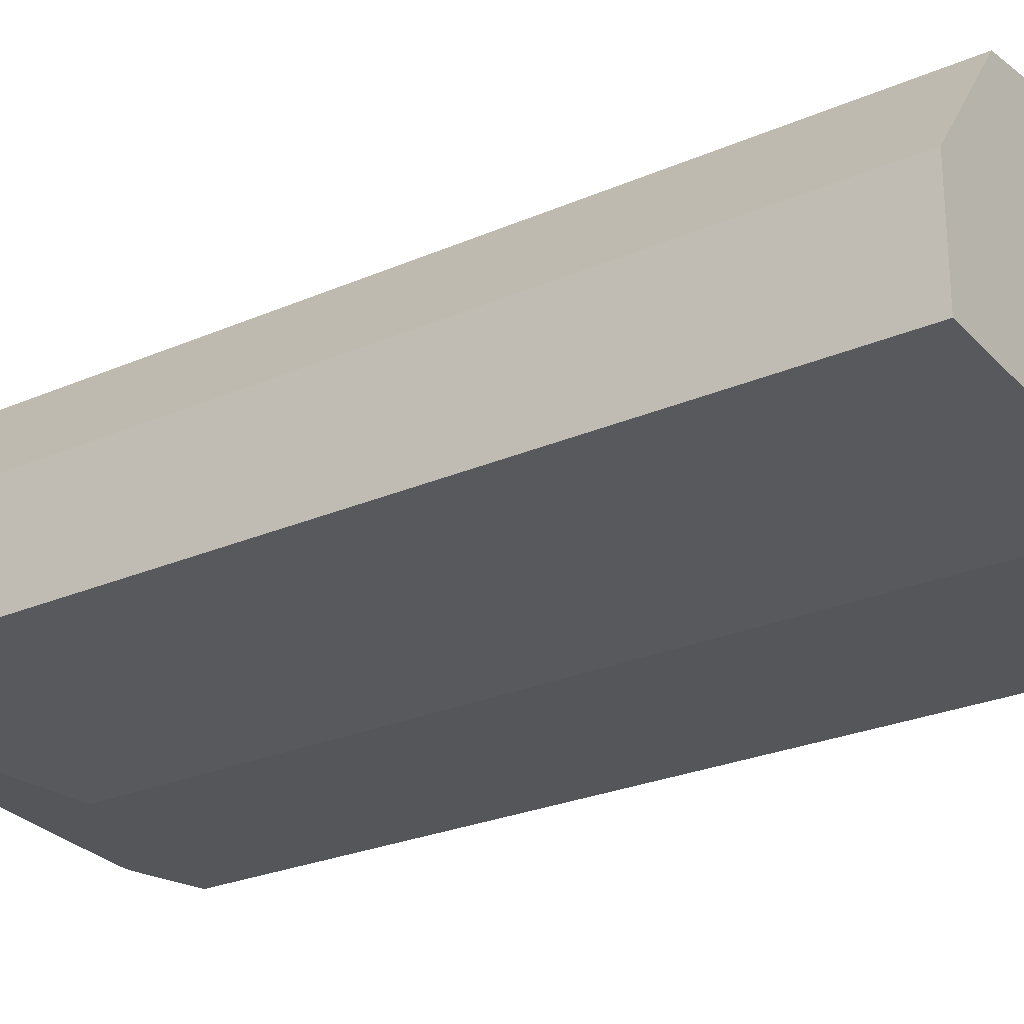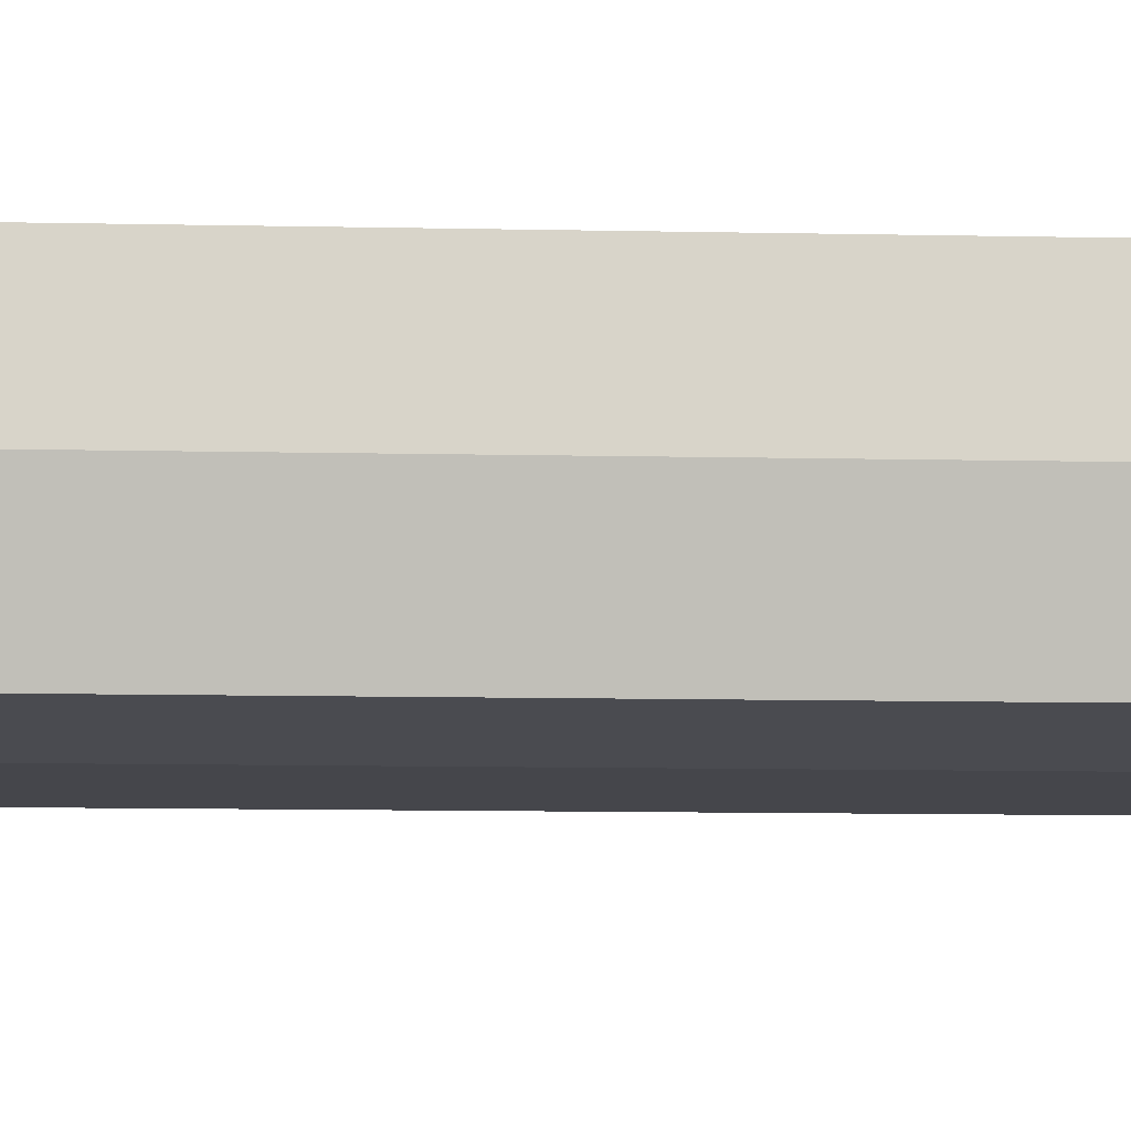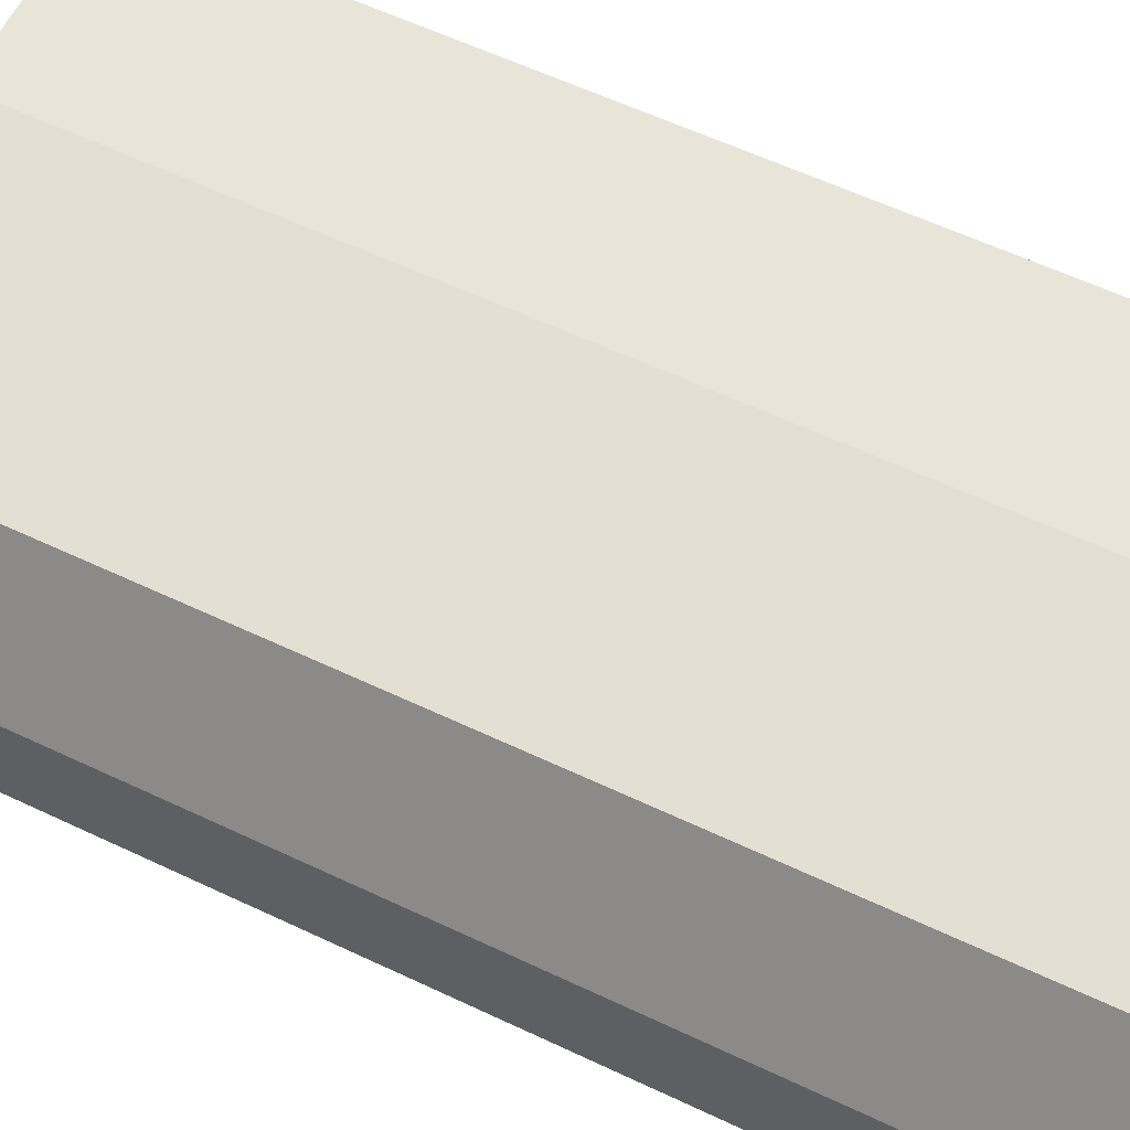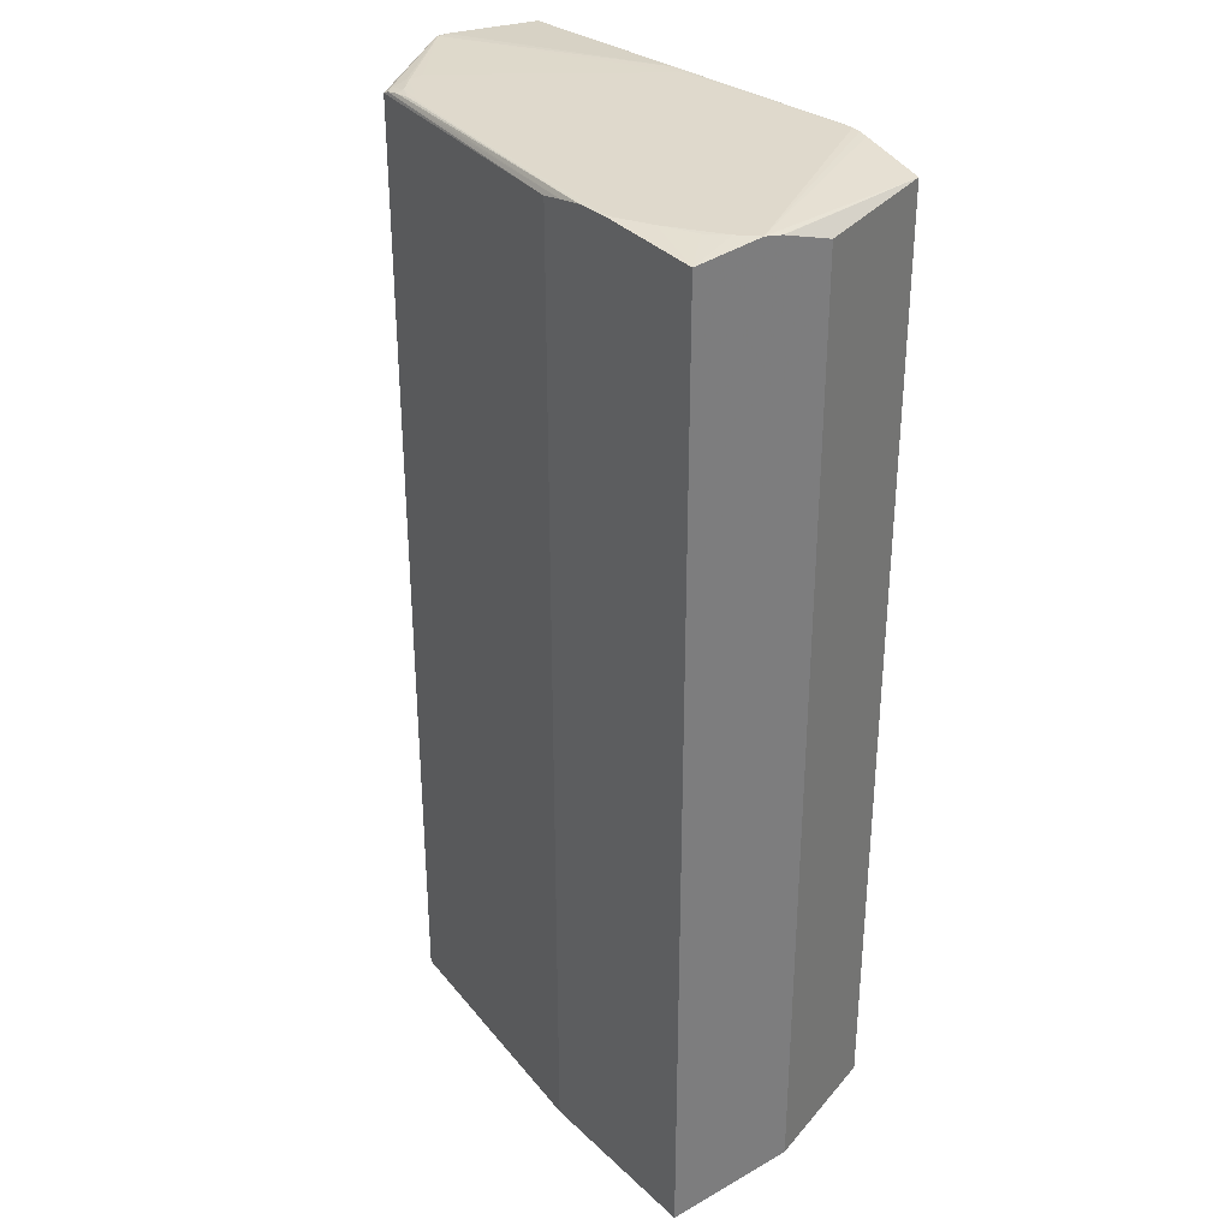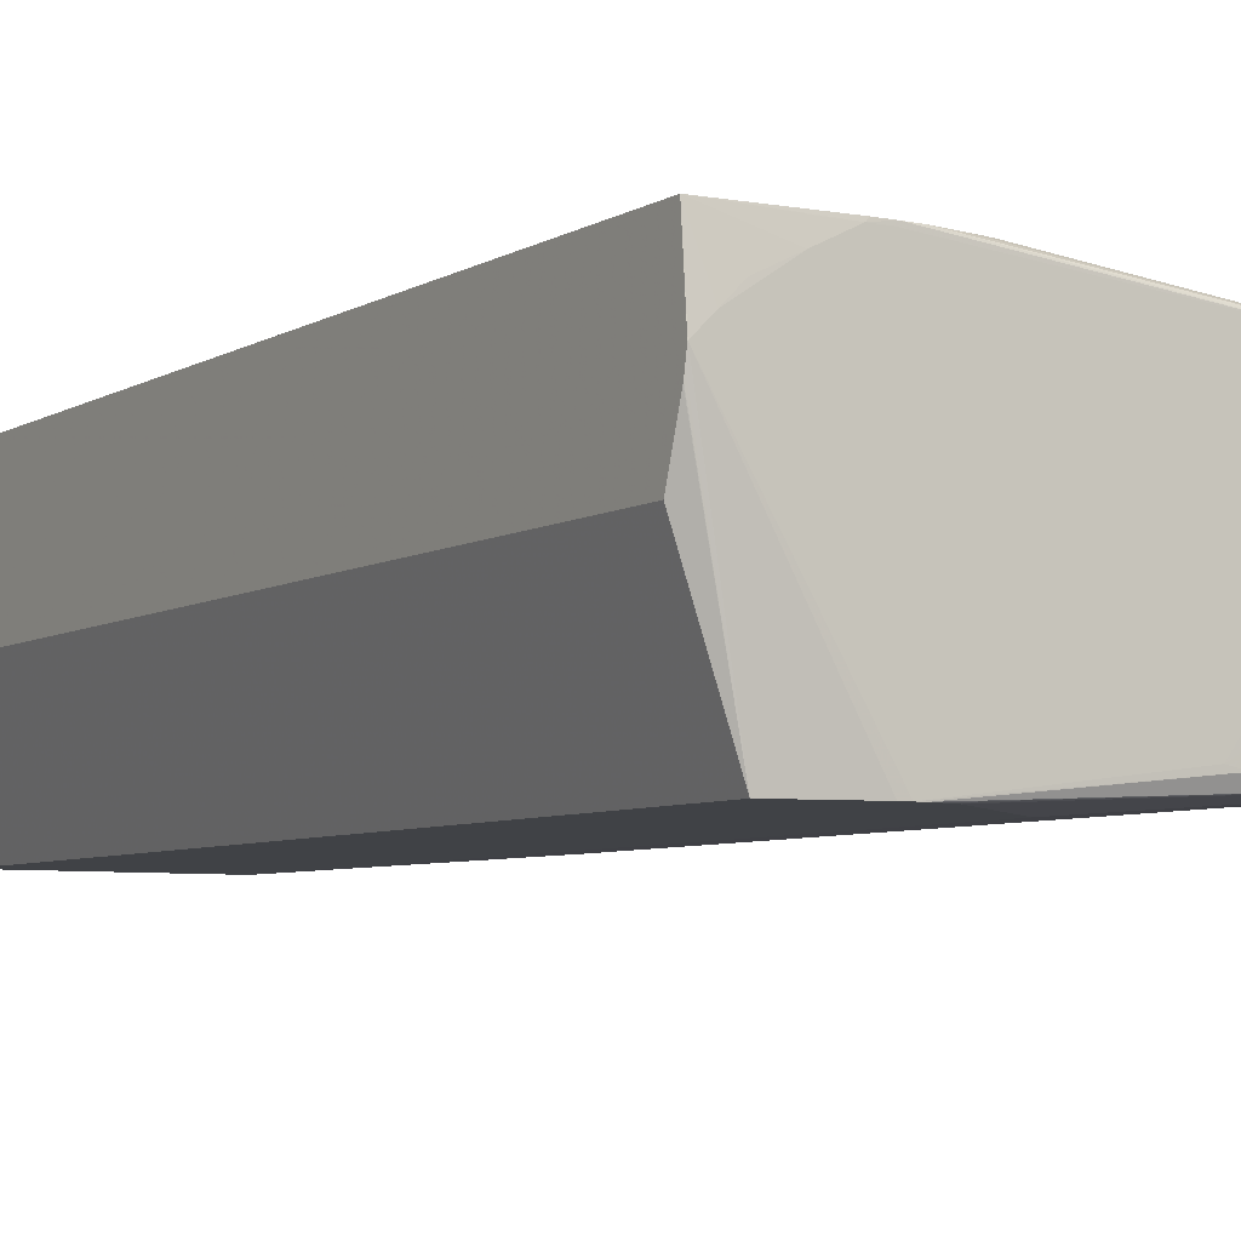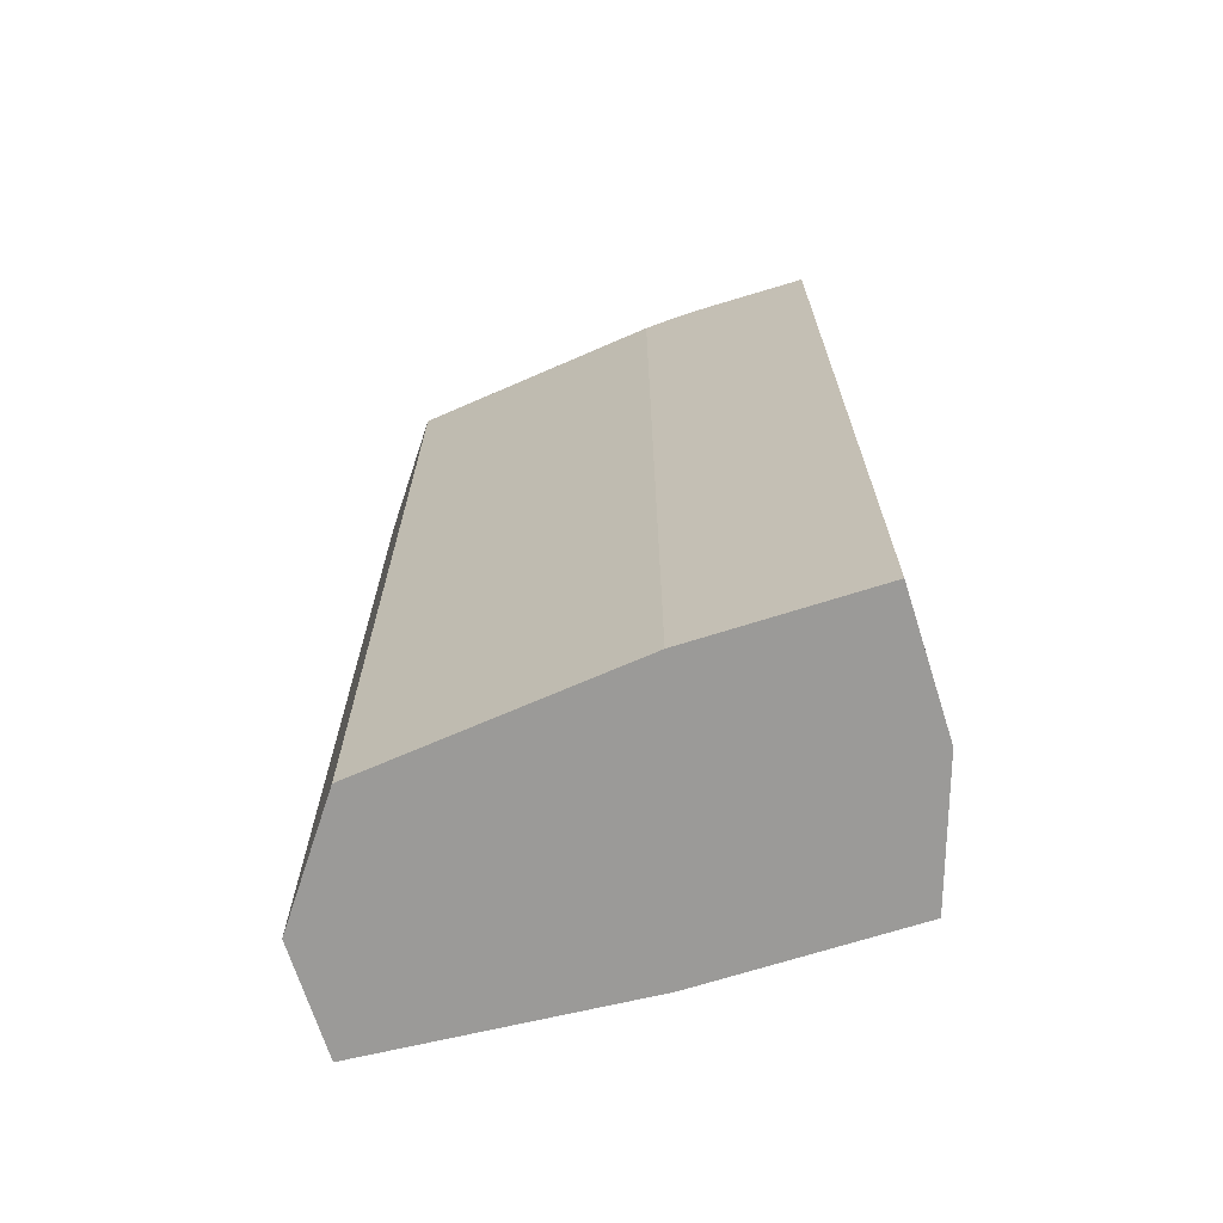
<metadata>
{"format":"obj","ext":"obj","renderer":"f3d","projection":"perspective","resolution":1024,"background":"white","views":[{"elev":-25.5,"azim":-54.9,"up":"+Z"},{"elev":-14.5,"azim":87.7,"up":"+Z"},{"elev":60.1,"azim":-64.2,"up":"+Z"},{"elev":32.3,"azim":51.8,"up":"+Y"},{"elev":-6.1,"azim":148.5,"up":"+Z"},{"elev":-69.3,"azim":17.6,"up":"+Y"}]}
</metadata>
<code>
v 0.03548 -0.01994 0.003438
v 0.03548 -0.01994 0.008976
v 0.03548 0.02718 0.003438
v 0.04876 -0.01994 0.002421
v 0.03942 -0.01994 0.01438
v 0.03548 0.02761 0.008976
v 0.05399 0.02755 0.002421
v 0.05366 0.02744 0.002421
v 0.04876 0.02379 0.002421
v 0.03548 0.02761 0.008401
v 0.0452 0.02768 0.003438
v 0.0548 0.02769 0.002421
v 0.05438 0.02765 0.002421
v 0.05901 -0.01994 0.002421
v 0.05243 -0.01994 0.01575
v 0.03942 0.02732 0.01438
v 0.03556 0.02763 0.008976
v 0.03942 0.02751 0.01399
v 0.0356 0.02764 0.008976
v 0.0356 0.02762 0.008401
v 0.046 0.02769 0.003602
v 0.05518 0.02769 0.002421
v 0.05901 0.02679 0.002421
v 0.0612 -0.01993 0.008976
v 0.0612 -0.01994 0.008977
v 0.0612 -0.01994 0.01575
v 0.05243 0.02728 0.01575
v 0.03971 0.02746 0.01438
v 0.03956 0.02753 0.01405
v 0.03942 0.02767 0.0132
v 0.0396 0.02769 0.0132
v 0.03942 0.02769 0.0124
v 0.0612 0.02769 0.0124
v 0.0556 0.02765 0.002421
v 0.0612 0.02669 0.008976
v 0.05599 0.02756 0.002421
v 0.0612 0.02769 0.01239
v 0.0612 0.02758 0.01183
v 0.0612 0.02752 0.01153
v 0.0612 0.0275 0.01146
v 0.0612 0.02739 0.01575
v 0.05346 0.02748 0.01575
v 0.04042 0.02759 0.01438
v 0.0404 0.02769 0.014
v 0.0412 0.02769 0.014
v 0.06039 0.02769 0.0132
v 0.0612 0.02769 0.0124
v 0.0596 0.02767 0.014
v 0.058 0.02769 0.0148
v 0.0572 0.02764 0.0156
v 0.0564 0.02769 0.0156
v 0.05625 0.02768 0.01575
v 0.05465 0.02766 0.01575
v 0.0412 0.02766 0.01438
v 0.042 0.02769 0.01438
v 0.0556 0.02769 0.0156
v 0.05545 0.02769 0.01575
f 1 2 6
f 1 6 10
f 1 10 3
f 1 3 9
f 1 9 4
f 1 4 14
f 1 14 25
f 1 25 26
f 1 26 15
f 1 15 5
f 1 5 2
f 2 5 16
f 2 16 6
f 3 7 8
f 3 8 9
f 3 10 11
f 3 11 12
f 3 12 13
f 3 13 7
f 4 9 8
f 4 8 7
f 4 7 13
f 4 13 12
f 4 12 22
f 4 22 34
f 4 34 36
f 4 36 23
f 4 23 14
f 5 15 27
f 5 27 16
f 6 17 10
f 6 16 18
f 6 18 17
f 10 17 19
f 10 19 20
f 10 20 11
f 11 20 19
f 11 19 21
f 11 21 22
f 11 22 12
f 14 23 35
f 14 35 24
f 14 24 25
f 15 26 41
f 15 41 52
f 15 52 57
f 15 57 53
f 15 53 42
f 15 42 27
f 16 27 28
f 16 28 18
f 17 18 19
f 18 28 29
f 18 29 19
f 19 29 30
f 19 30 31
f 19 31 32
f 19 32 21
f 21 32 31
f 21 31 45
f 21 45 55
f 21 55 56
f 21 56 51
f 21 51 49
f 21 49 46
f 21 46 33
f 21 33 22
f 22 33 34
f 23 36 33
f 23 33 37
f 23 37 38
f 23 38 39
f 23 39 40
f 23 40 35
f 24 35 40
f 24 40 39
f 24 39 38
f 24 38 37
f 24 37 47
f 24 47 41
f 24 41 26
f 24 26 25
f 27 42 28
f 28 42 43
f 28 43 29
f 29 43 44
f 29 44 30
f 30 44 31
f 31 44 45
f 33 46 41
f 33 41 47
f 33 47 37
f 33 36 34
f 41 46 48
f 41 48 49
f 41 49 50
f 41 50 51
f 41 51 52
f 42 53 43
f 43 53 54
f 43 54 44
f 44 55 45
f 44 54 55
f 46 49 48
f 49 51 50
f 51 56 57
f 51 57 52
f 53 57 55
f 53 55 54
f 55 57 56

</code>
